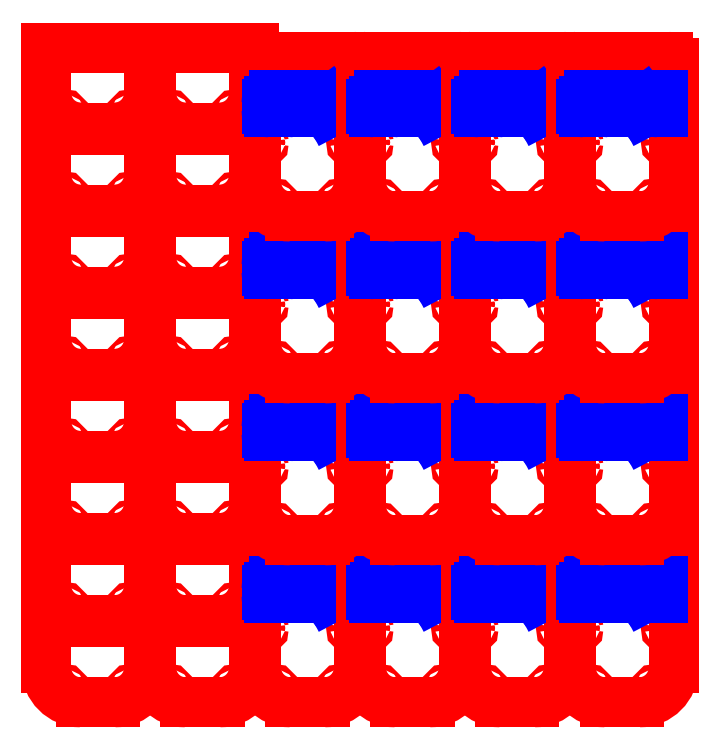
<metadata>
{"format":"dxf","ext":"dxf","renderer":"ezdxf+matplotlib","layout":"modelspace","background":"white","min_lineweight":24,"dpi":150}
</metadata>
<code>
0
SECTION
2
ENTITIES
0
INSERT
8
line engrave
2
small_cover
10
0
20
0
30
0
0
INSERT
8
line engrave
2
small_cover
10
92
20
0
30
0
0
INSERT
8
line engrave
2
small_cover
10
0
20
72
30
0
0
INSERT
8
line engrave
2
small_cover
10
92
20
72
30
0
0
INSERT
8
line engrave
2
small_cover
10
0
20
144
30
0
0
INSERT
8
line engrave
2
small_cover
10
92
20
144
30
0
0
INSERT
8
line engrave
2
small_cover
10
0
20
216
30
0
0
INSERT
8
line engrave
2
small_cover
10
92
20
216
30
0
0
INSERT
8
line engrave
2
small_cover
10
0
20
288
30
0
0
INSERT
8
line engrave
2
small_cover
10
92
20
288
30
0
0
INSERT
8
line engrave
2
small_cover
10
0
20
360
30
0
0
INSERT
8
line engrave
2
small_cover
10
92
20
360
30
0
0
INSERT
8
line engrave
2
small_cover
10
0
20
432
30
0
0
INSERT
8
line engrave
2
small_cover
10
92
20
432
30
0
0
INSERT
8
line engrave
2
small_cover
10
0
20
504
30
0
0
INSERT
8
line engrave
2
small_cover
10
92
20
504
30
0
0
INSERT
8
line engrave
2
large_cover
10
184
20
0
30
0
0
INSERT
8
line engrave
2
large_cover
10
276
20
0
30
0
0
INSERT
8
line engrave
2
large_cover
10
184
20
142
30
0
0
INSERT
8
line engrave
2
large_cover
10
276
20
142
30
0
0
INSERT
8
line engrave
2
large_cover
10
184
20
284
30
0
0
INSERT
8
line engrave
2
large_cover
10
276
20
284
30
0
0
INSERT
8
line engrave
2
large_cover
10
184
20
426
30
0
0
INSERT
8
line engrave
2
large_cover
10
276
20
426
30
0
0
INSERT
8
line engrave
2
large_cover
10
368
20
0
30
0
0
INSERT
8
line engrave
2
large_cover
10
460
20
0
30
0
0
INSERT
8
line engrave
2
large_cover
10
368
20
142
30
0
0
INSERT
8
line engrave
2
large_cover
10
460
20
142
30
0
0
INSERT
8
line engrave
2
large_cover
10
368
20
284
30
0
0
INSERT
8
line engrave
2
large_cover
10
460
20
284
30
0
0
INSERT
8
line engrave
2
large_cover
10
368
20
426
30
0
0
INSERT
8
line engrave
2
large_cover
10
460
20
426
30
0
0
ENDSEC
0
EOF

</code>
